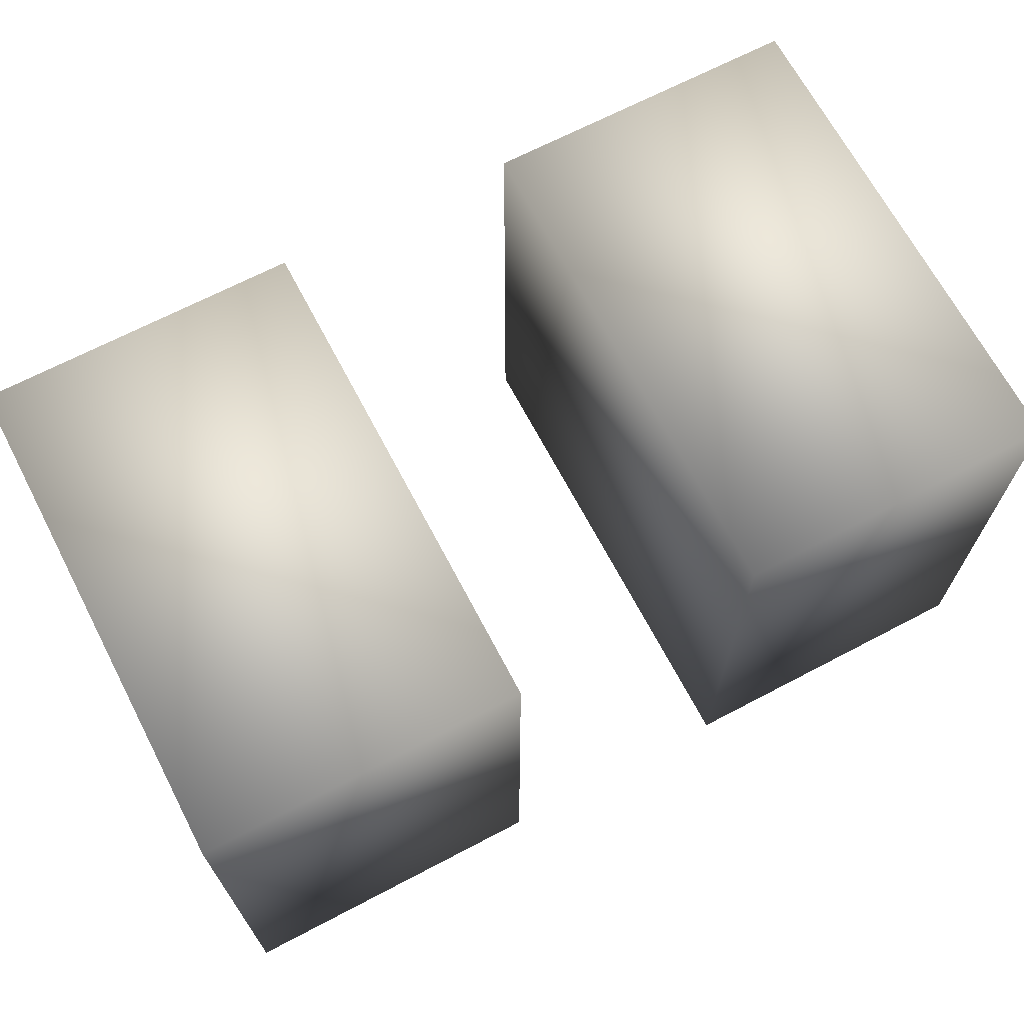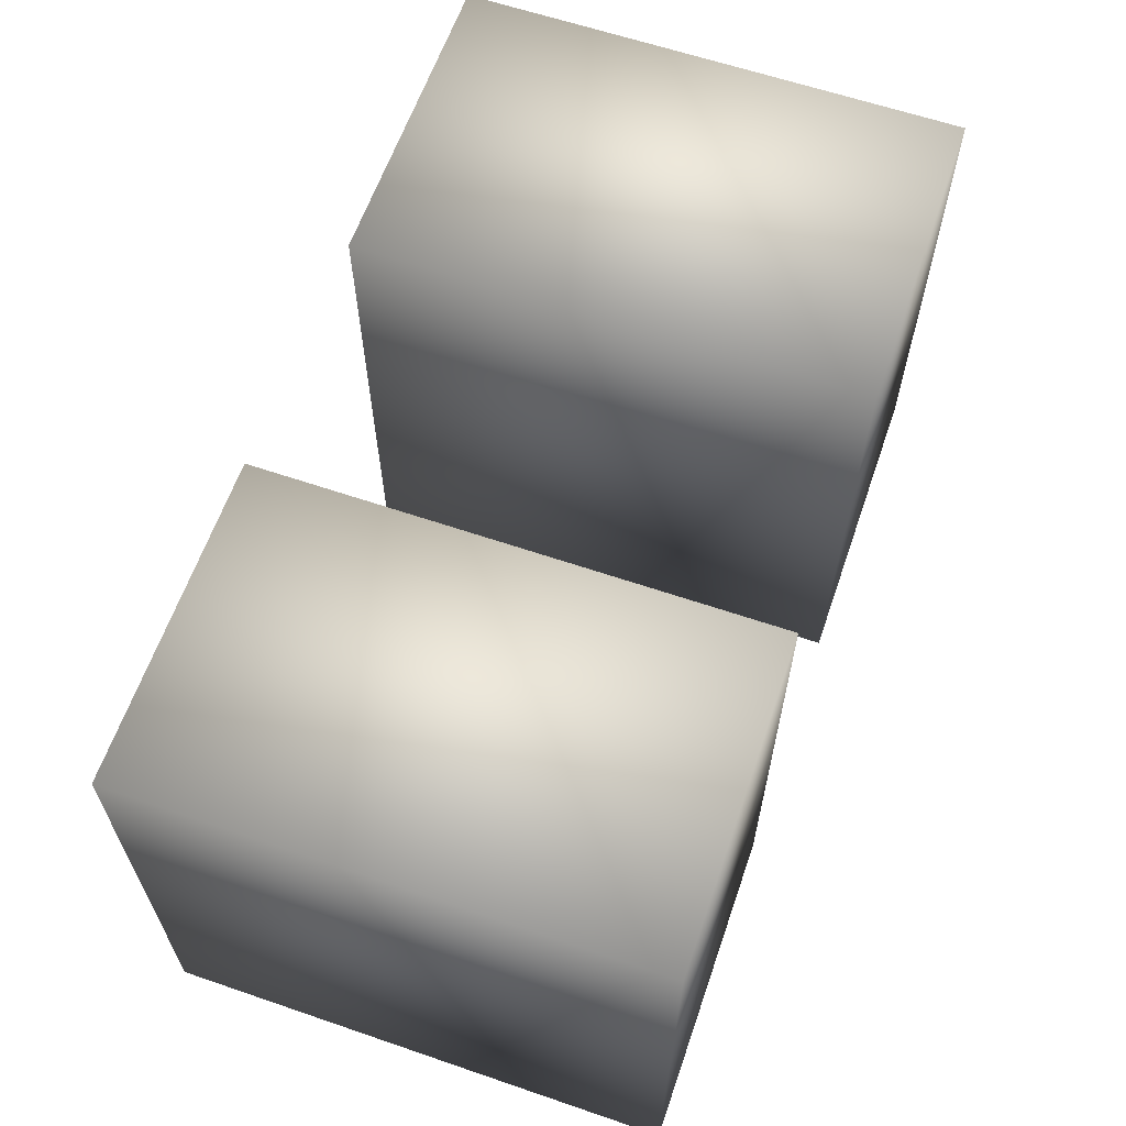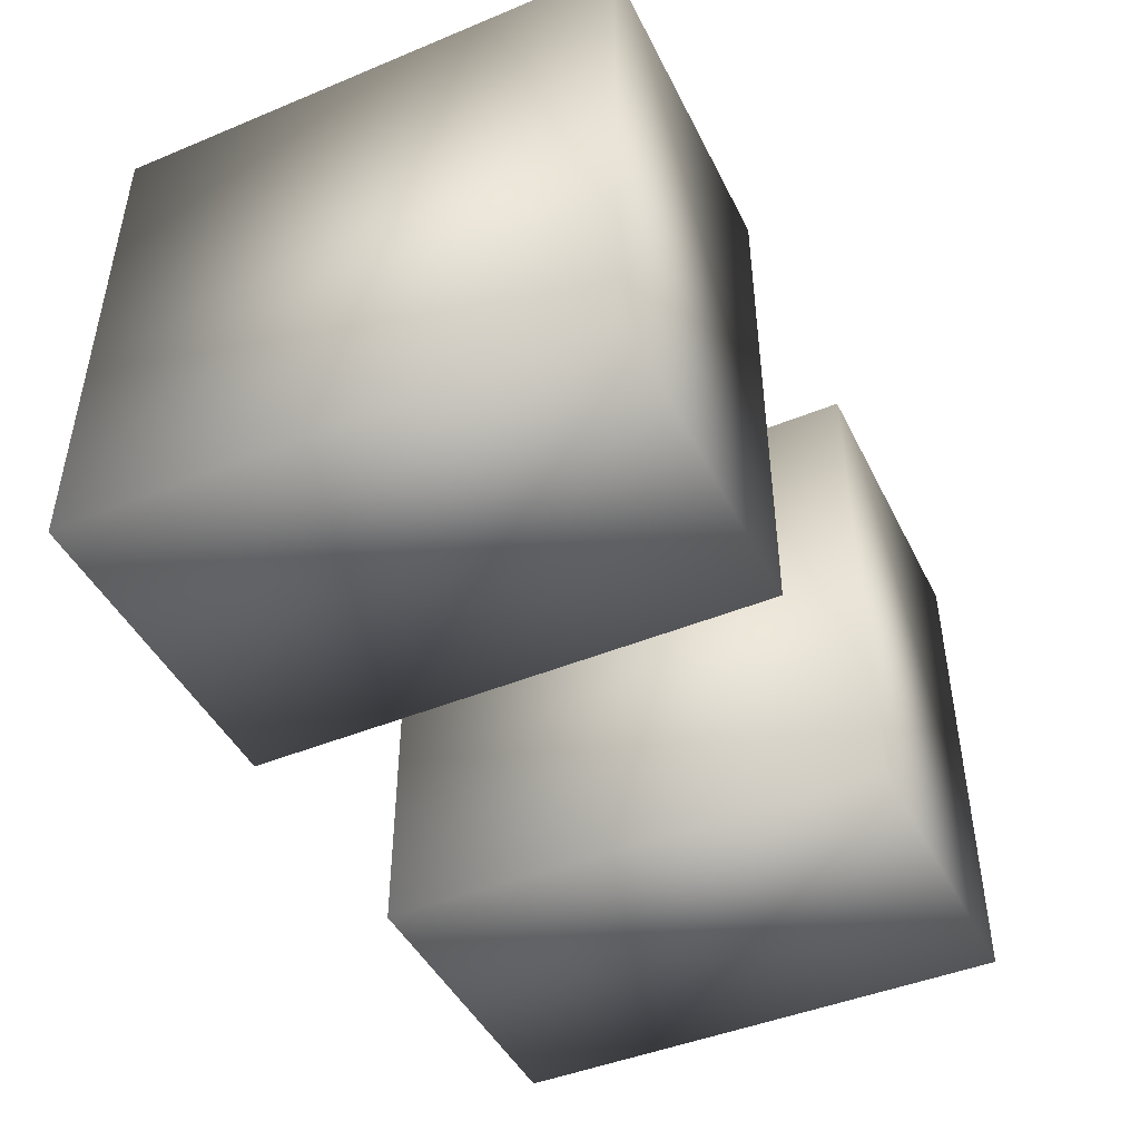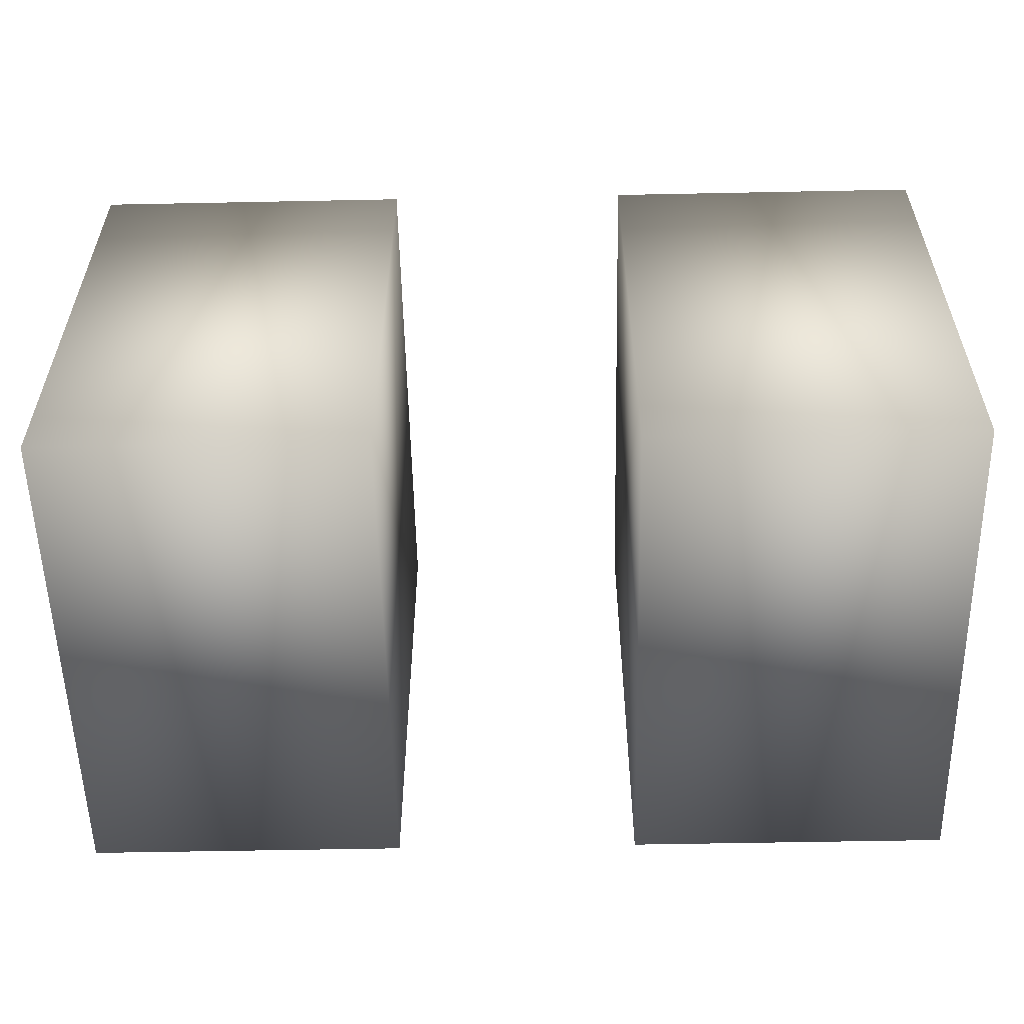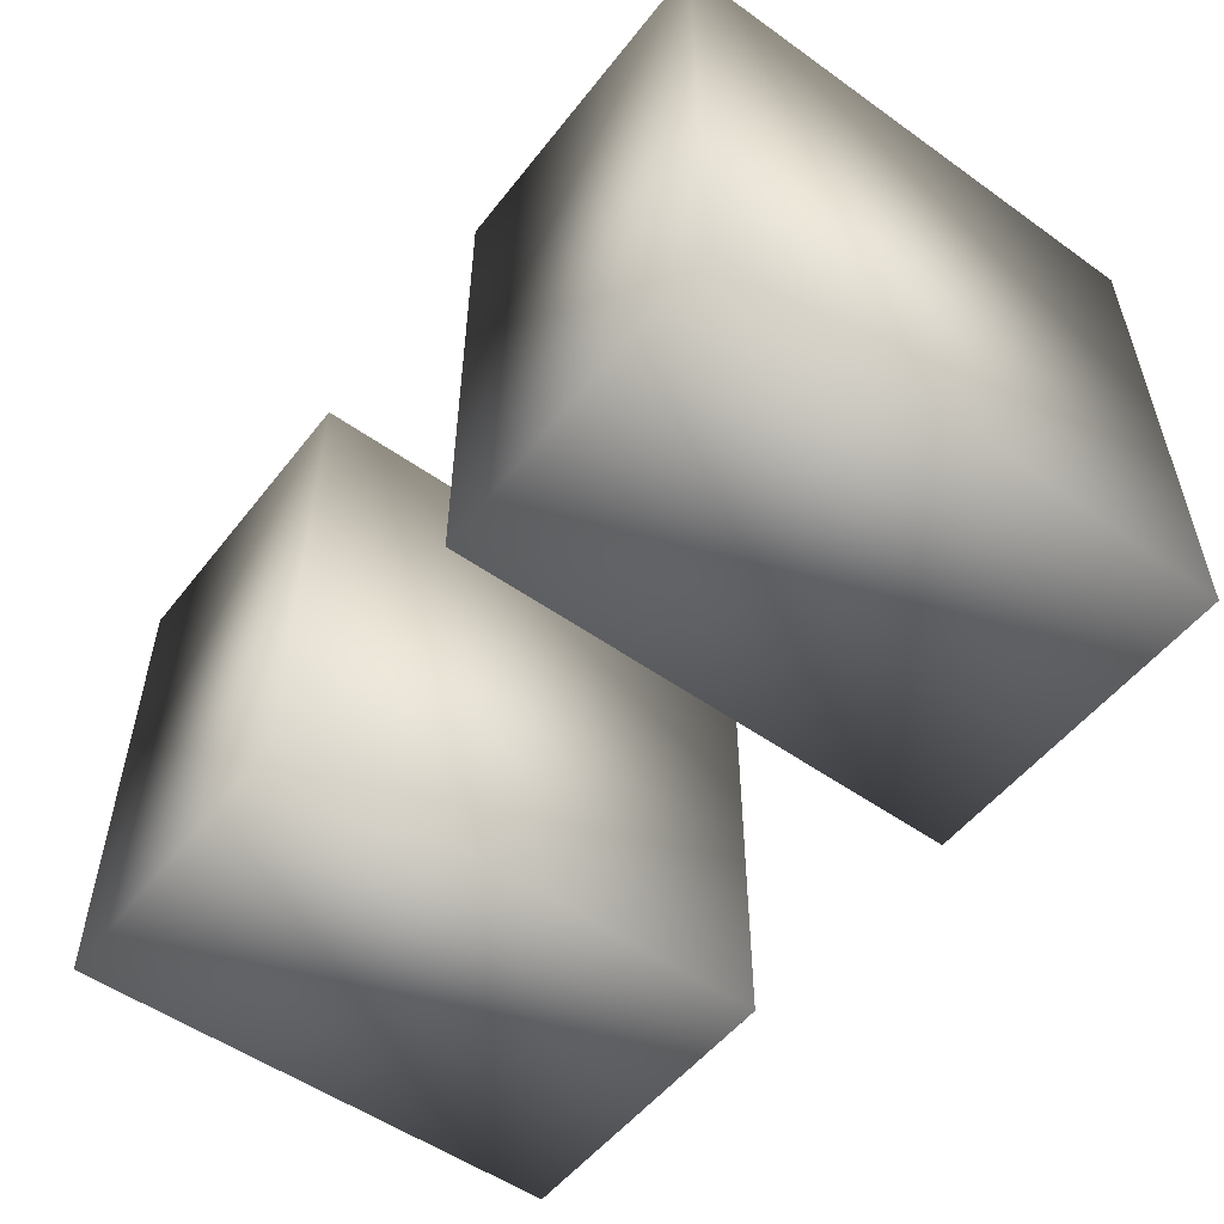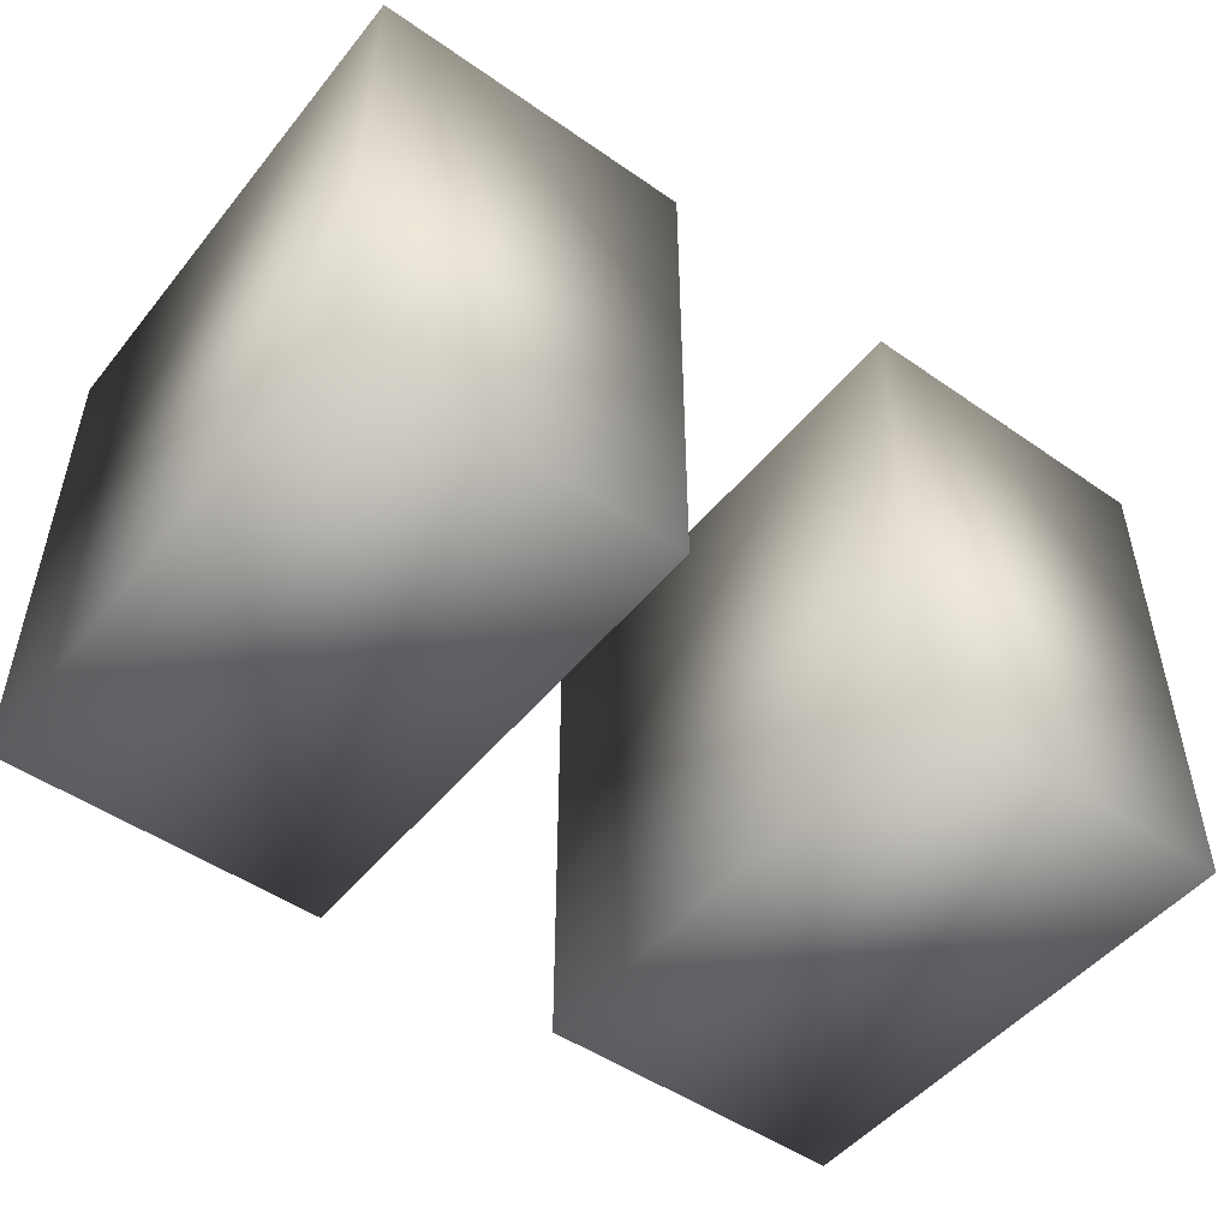
<metadata>
{"format":"obj","ext":"obj","renderer":"f3d","projection":"perspective","resolution":1024,"background":"white","views":[{"elev":68.0,"azim":152.3,"up":"+Y"},{"elev":62.3,"azim":-70.9,"up":"+Y"},{"elev":-45.4,"azim":115.4,"up":"+Z"},{"elev":-55.7,"azim":1.2,"up":"+Y"},{"elev":-53.2,"azim":-127.2,"up":"+Y"},{"elev":-49.6,"azim":142.5,"up":"+Y"}]}
</metadata>
<code>
o 立方体
v -0.539 -1.02 1.43
v -0.539 -0.4014 1.43
v -0.539 -1.02 0.8106
v -0.539 -0.4014 0.8106
v -0.1478 -1.02 1.43
v -0.1478 -0.4014 1.43
v -0.1478 -1.02 0.8106
v -0.1478 -0.4014 0.8106
v 0.1548 -1.02 1.43
v 0.1548 -0.4014 1.43
v 0.1548 -1.02 0.8106
v 0.1548 -0.4014 0.8106
v 0.5461 -1.02 1.43
v 0.5461 -0.4014 1.43
v 0.5461 -1.02 0.8106
v 0.5461 -0.4014 0.8106
f 2 3 1
f 4 7 3
f 8 5 7
f 6 1 5
f 7 1 3
f 4 6 8
f 10 11 9
f 12 15 11
f 16 13 15
f 14 9 13
f 15 9 11
f 12 14 16
f 2 4 3
f 4 8 7
f 8 6 5
f 6 2 1
f 7 5 1
f 4 2 6
f 10 12 11
f 12 16 15
f 16 14 13
f 14 10 9
f 15 13 9
f 12 10 14

</code>
